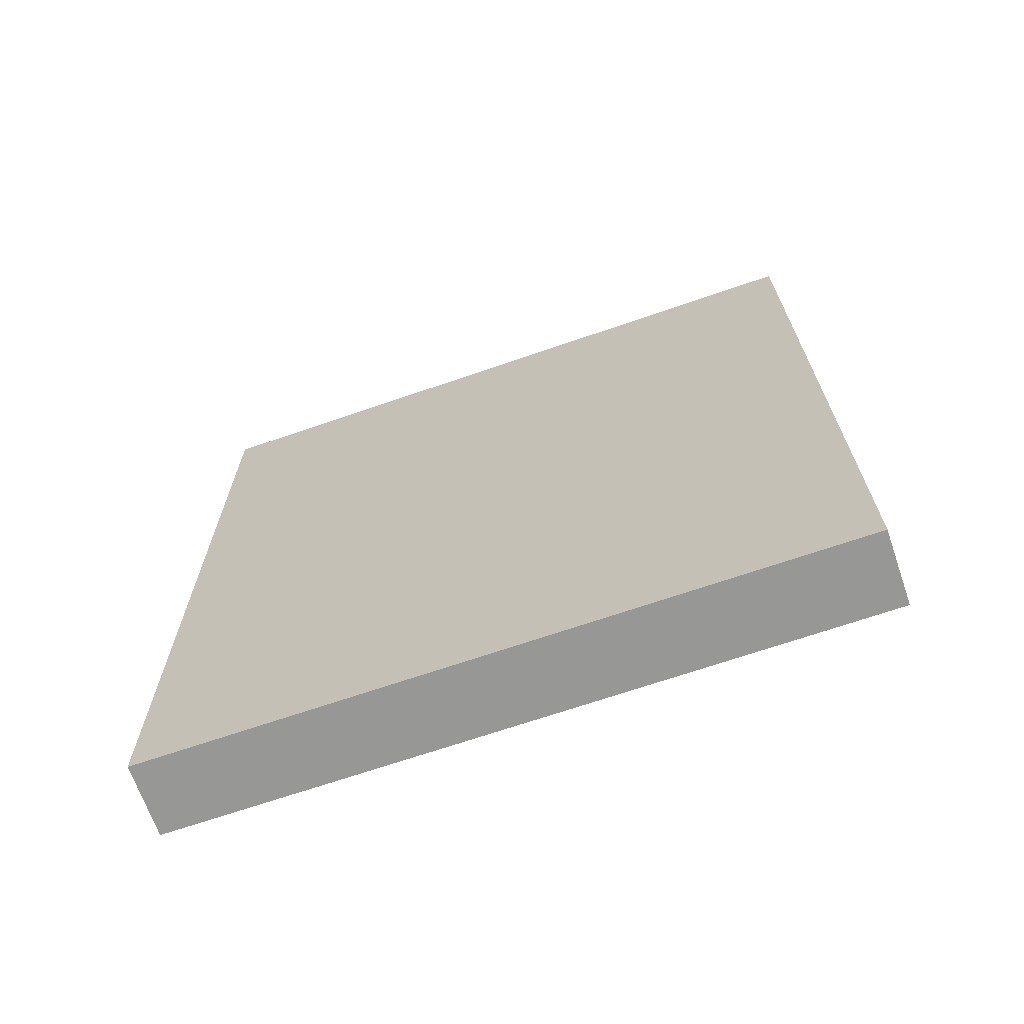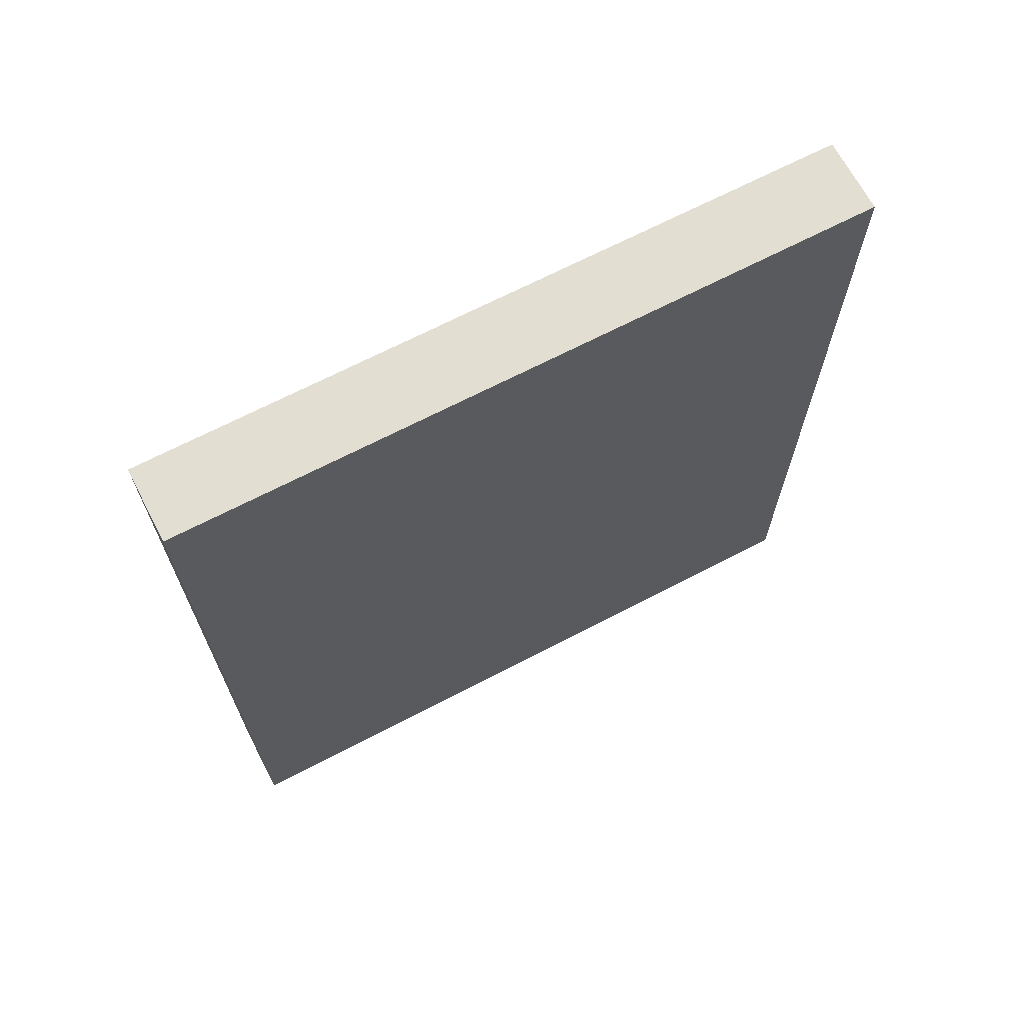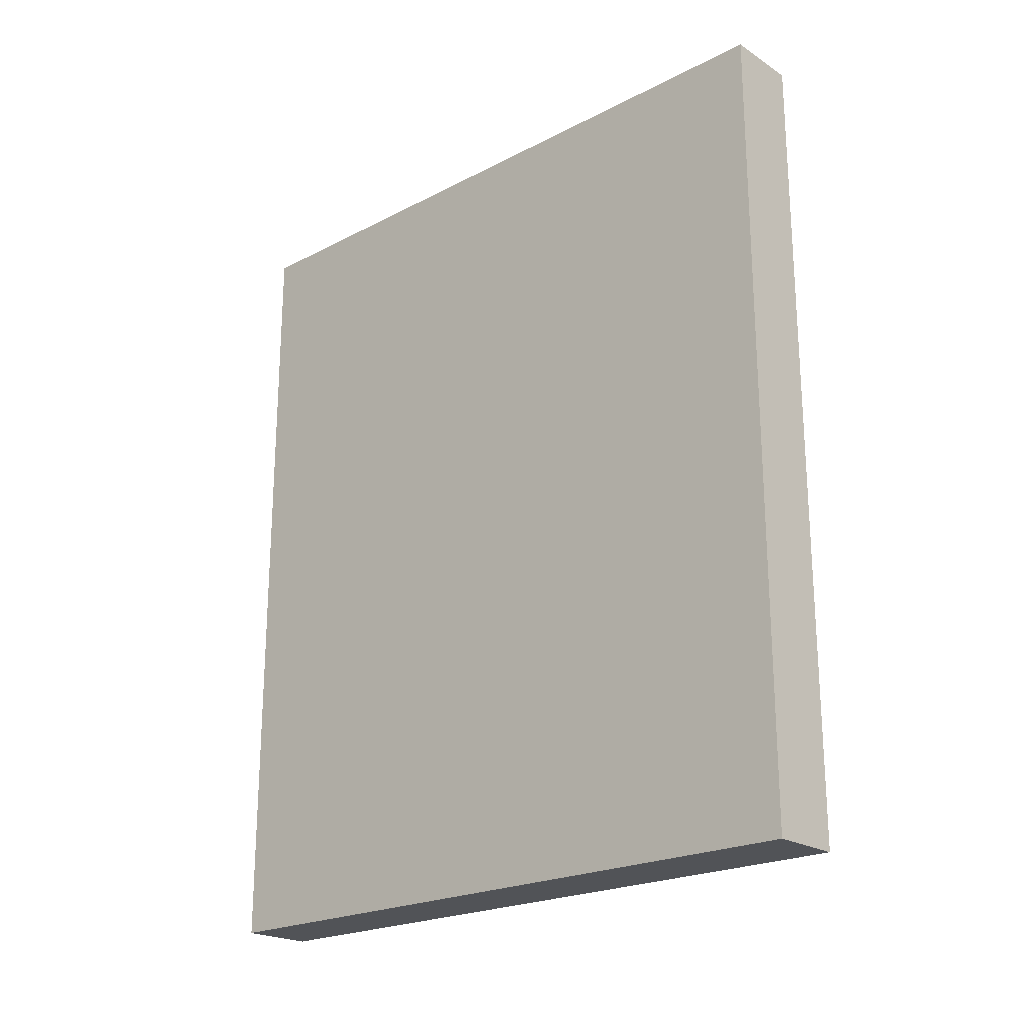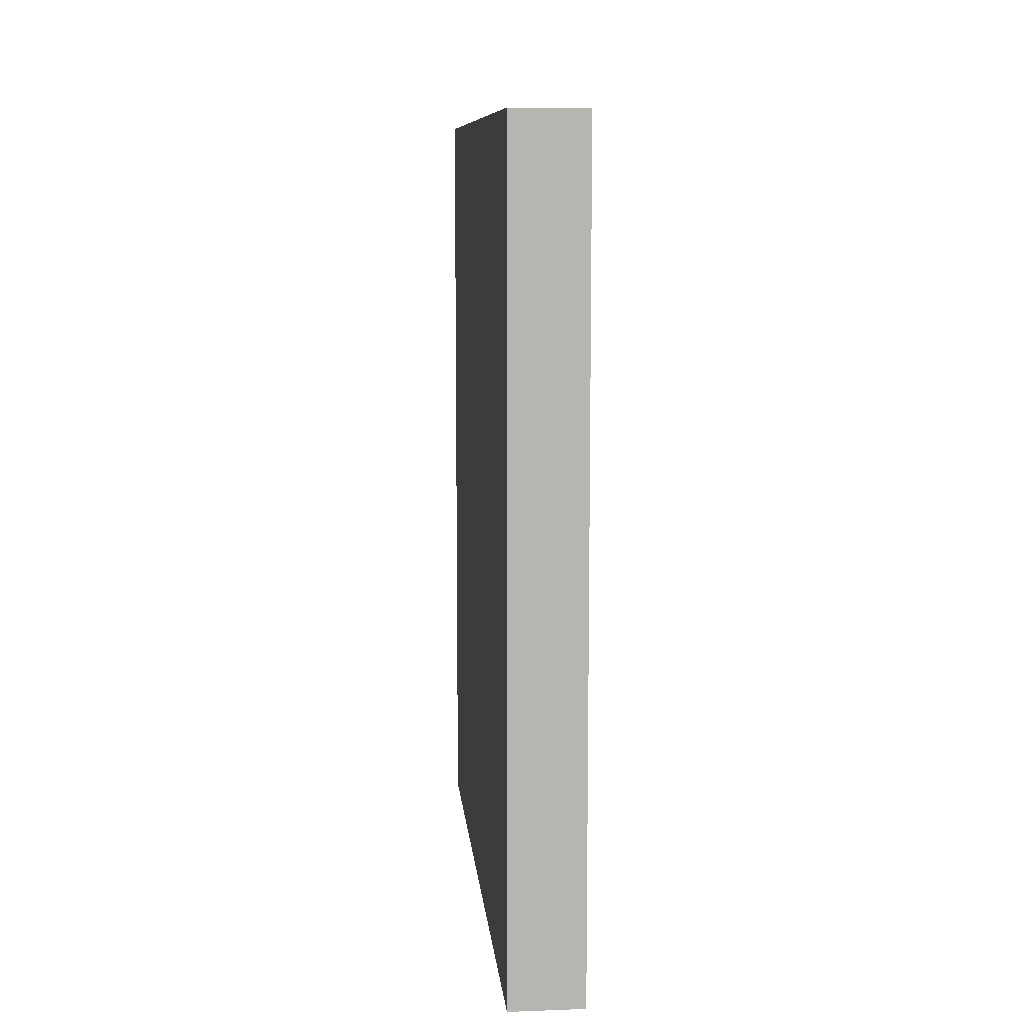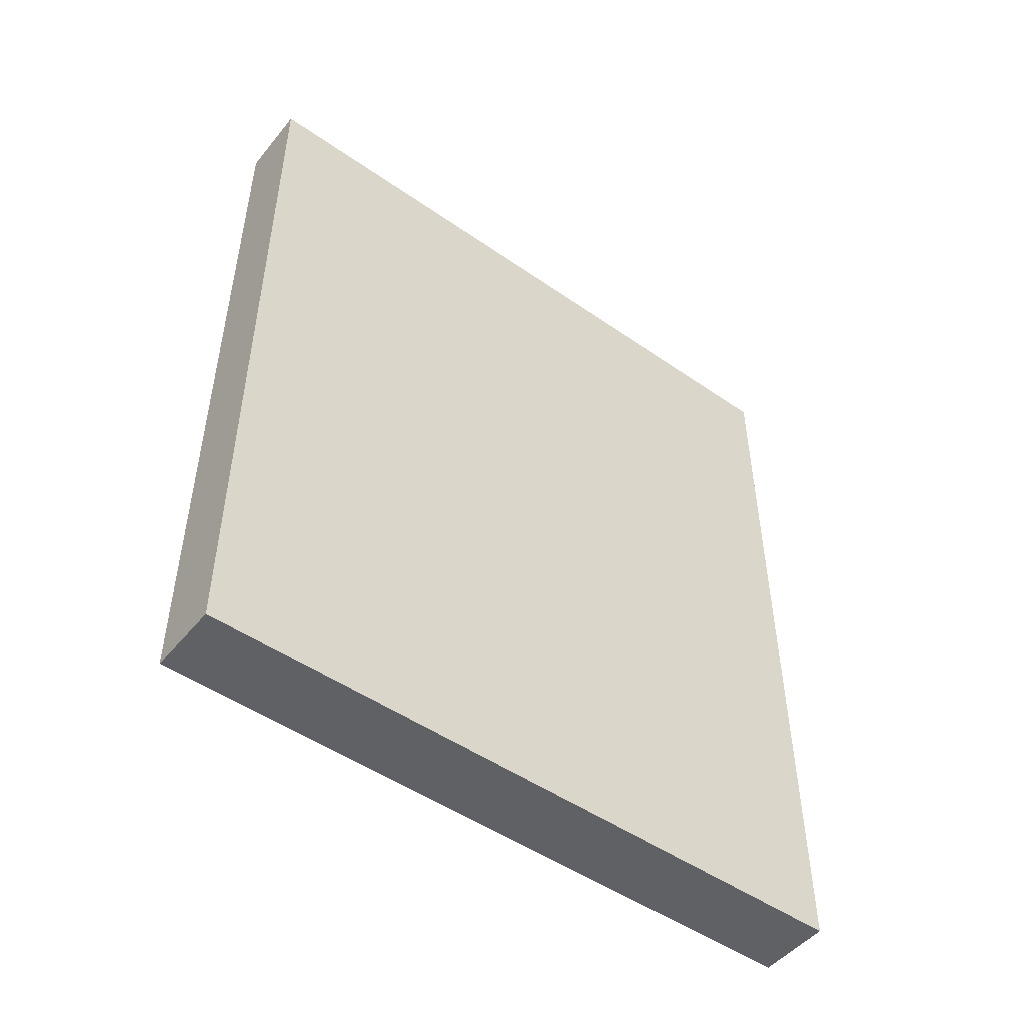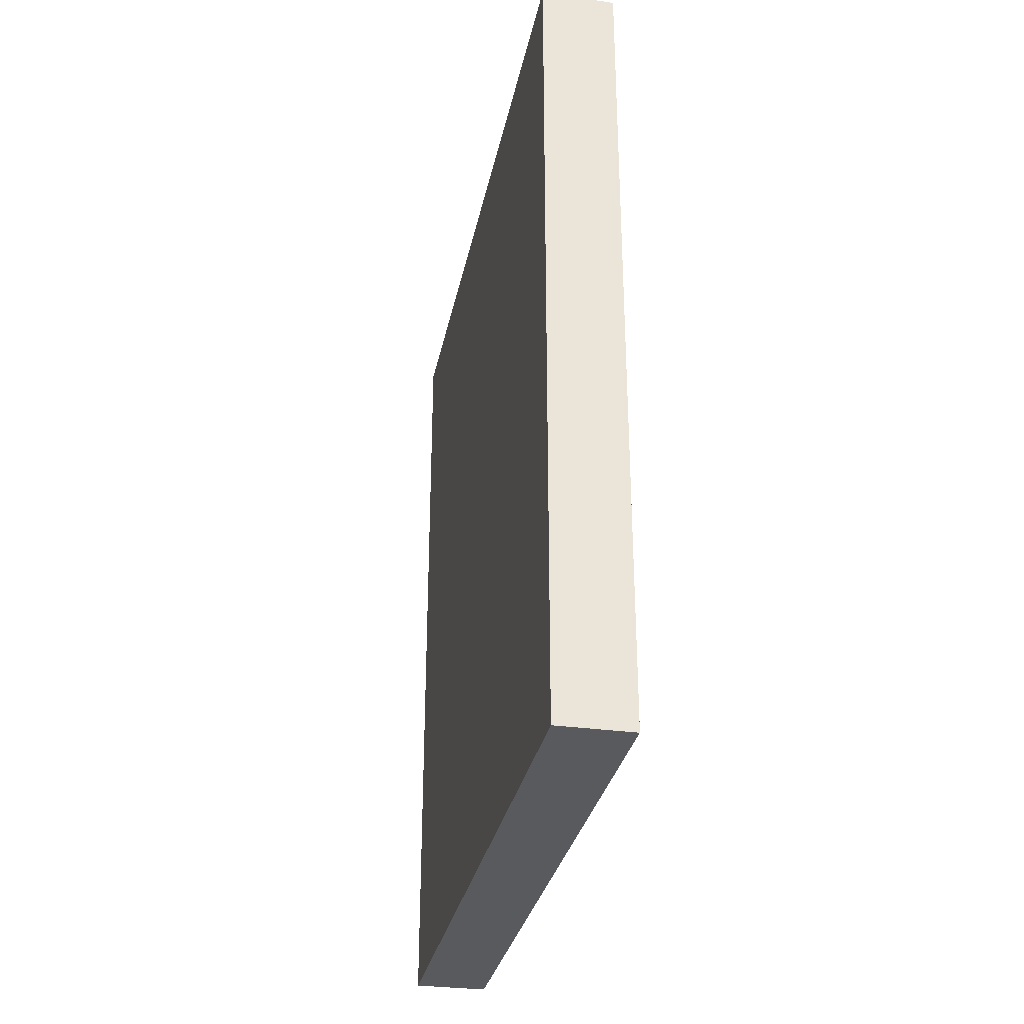
<metadata>
{"format":"obj","ext":"obj","renderer":"f3d","projection":"perspective","resolution":1024,"background":"white","views":[{"elev":-68.1,"azim":109.1,"up":"+Z"},{"elev":67.8,"azim":-117.6,"up":"+Z"},{"elev":-22.0,"azim":132.1,"up":"+Z"},{"elev":9.6,"azim":174.7,"up":"+Z"},{"elev":-49.3,"azim":52.4,"up":"+Z"},{"elev":-31.0,"azim":-11.2,"up":"+Z"}]}
</metadata>
<code>
g COL_InflatableWall04_MO
v -0 -15.22 17.93
v -0 -0.000332 17.93
v 1.616 -0.000332 17.93
v 1.616 -15.22 17.93
v -0 -0.000332 17.93
v -0 0 -9.766e-06
v 1.616 0 -9.766e-06
v 1.616 -0.000332 17.93
v -0 0 -9.766e-06
v -0 -15.22 -9.766e-06
v 1.616 -15.22 -9.766e-06
v 1.616 0 -9.766e-06
v -0 -15.22 -9.766e-06
v -0 -15.22 17.93
v 1.616 -15.22 17.93
v 1.616 -15.22 -9.766e-06
v 1.616 -15.22 17.93
v 1.616 -0.000332 17.93
v 1.616 0 -9.766e-06
v 1.616 -15.22 -9.766e-06
v -0 -15.22 -9.766e-06
v -0 0 -9.766e-06
v -0 -0.000332 17.93
v -0 -15.22 17.93
g COL_InflatableWall04_MO_0
f 3 2 1
f 4 3 1
f 7 6 5
f 8 7 5
f 11 10 9
f 12 11 9
f 15 14 13
f 16 15 13
f 19 18 17
f 20 19 17
f 23 22 21
f 24 23 21

</code>
